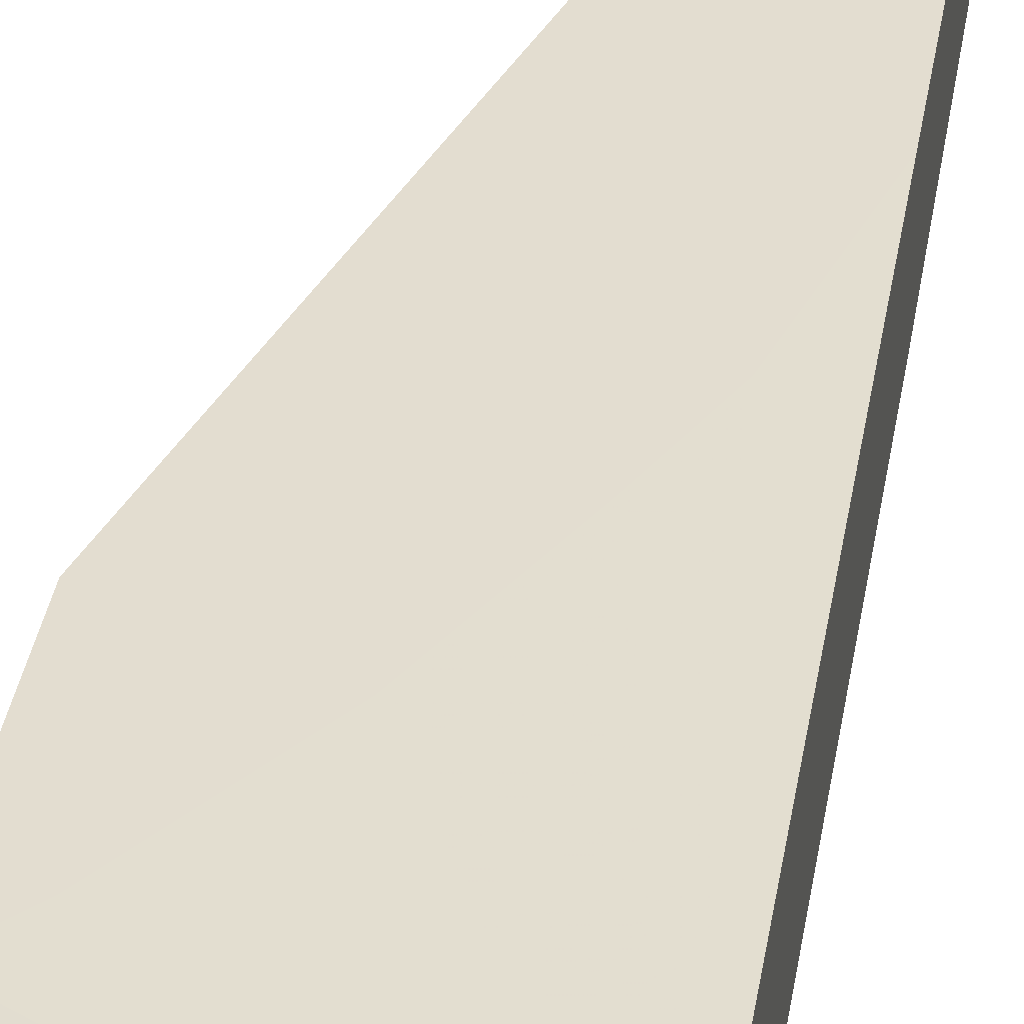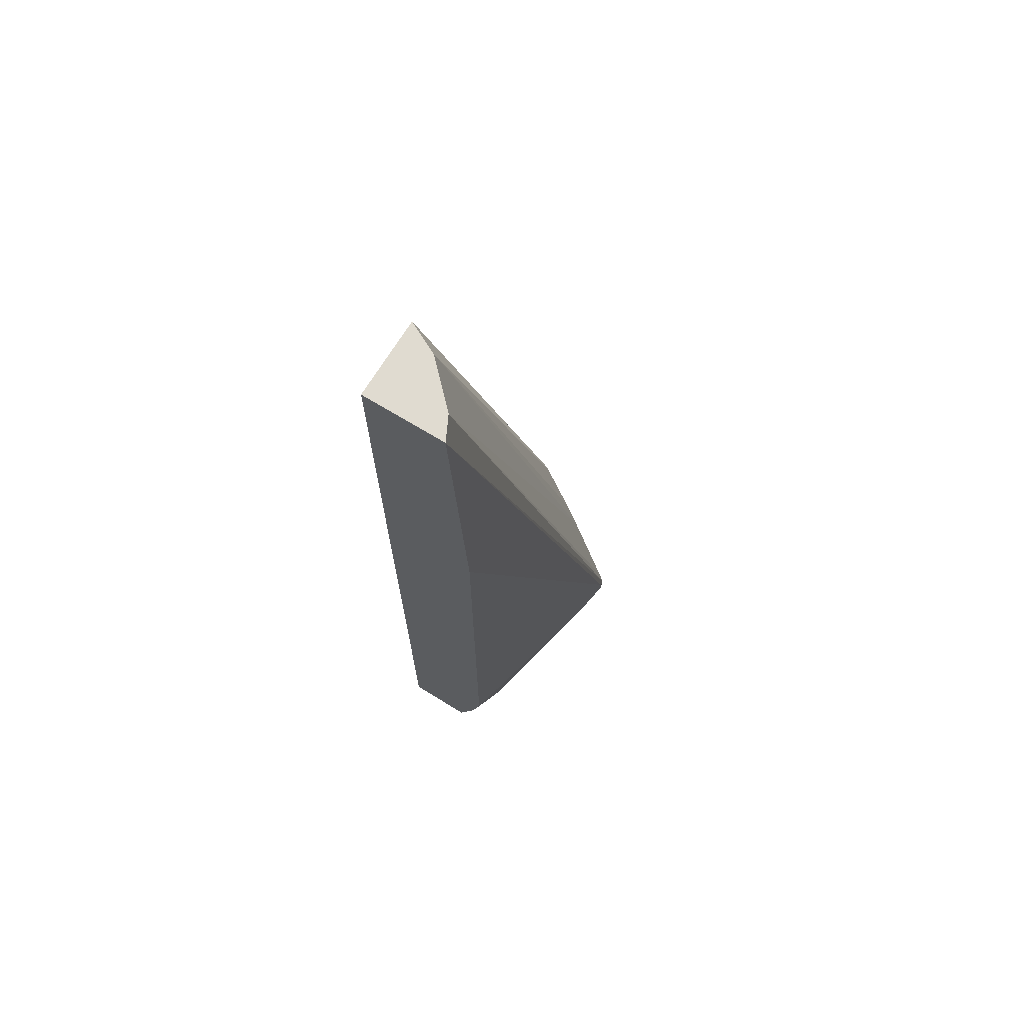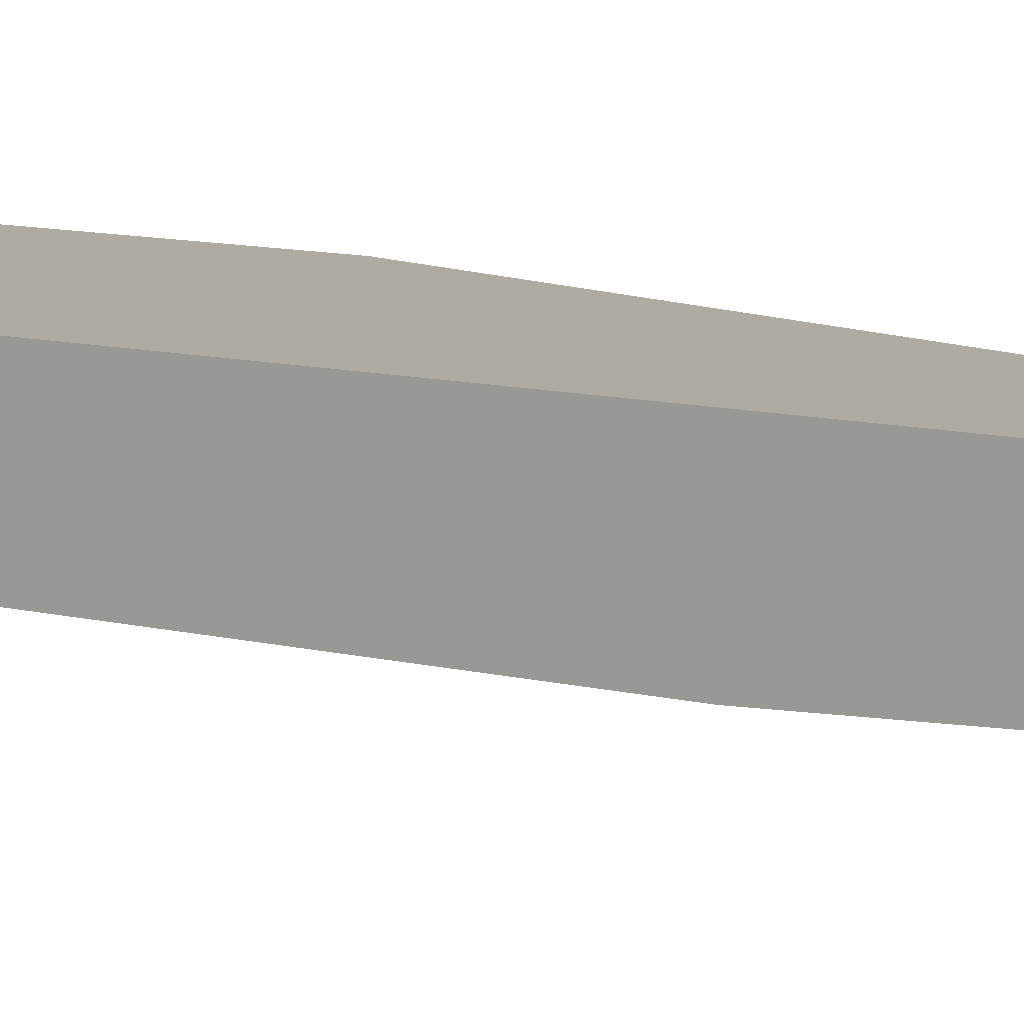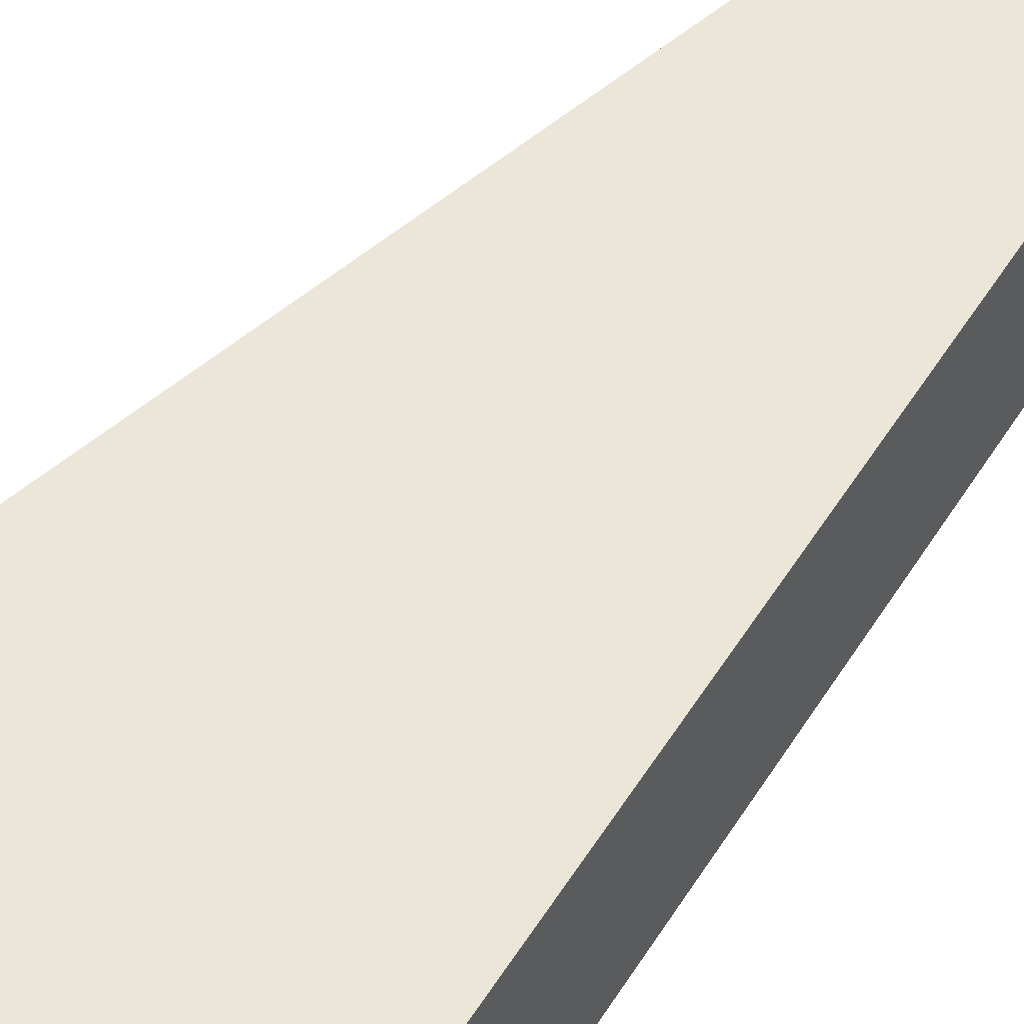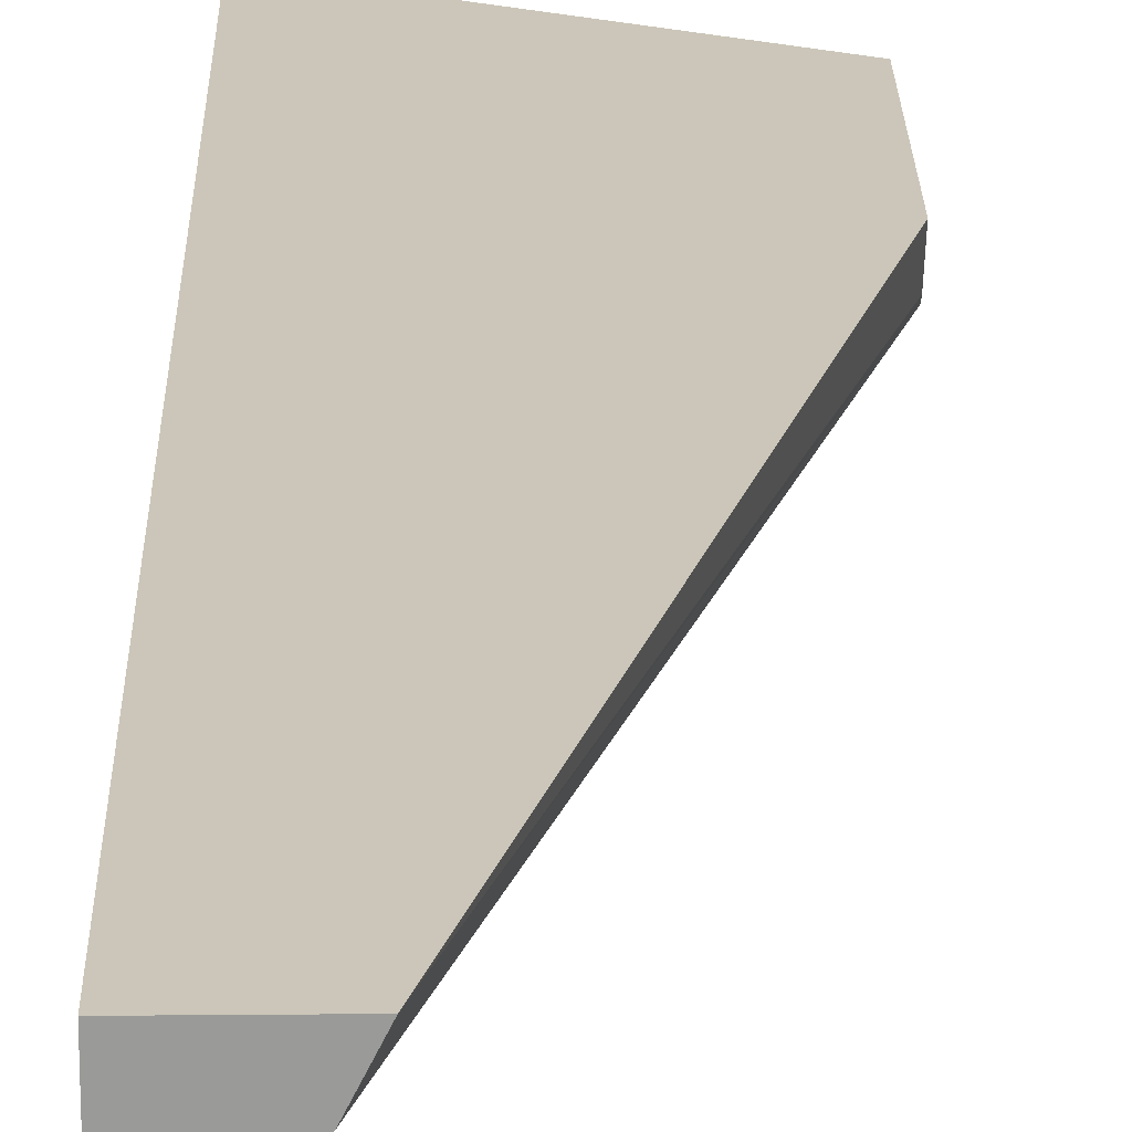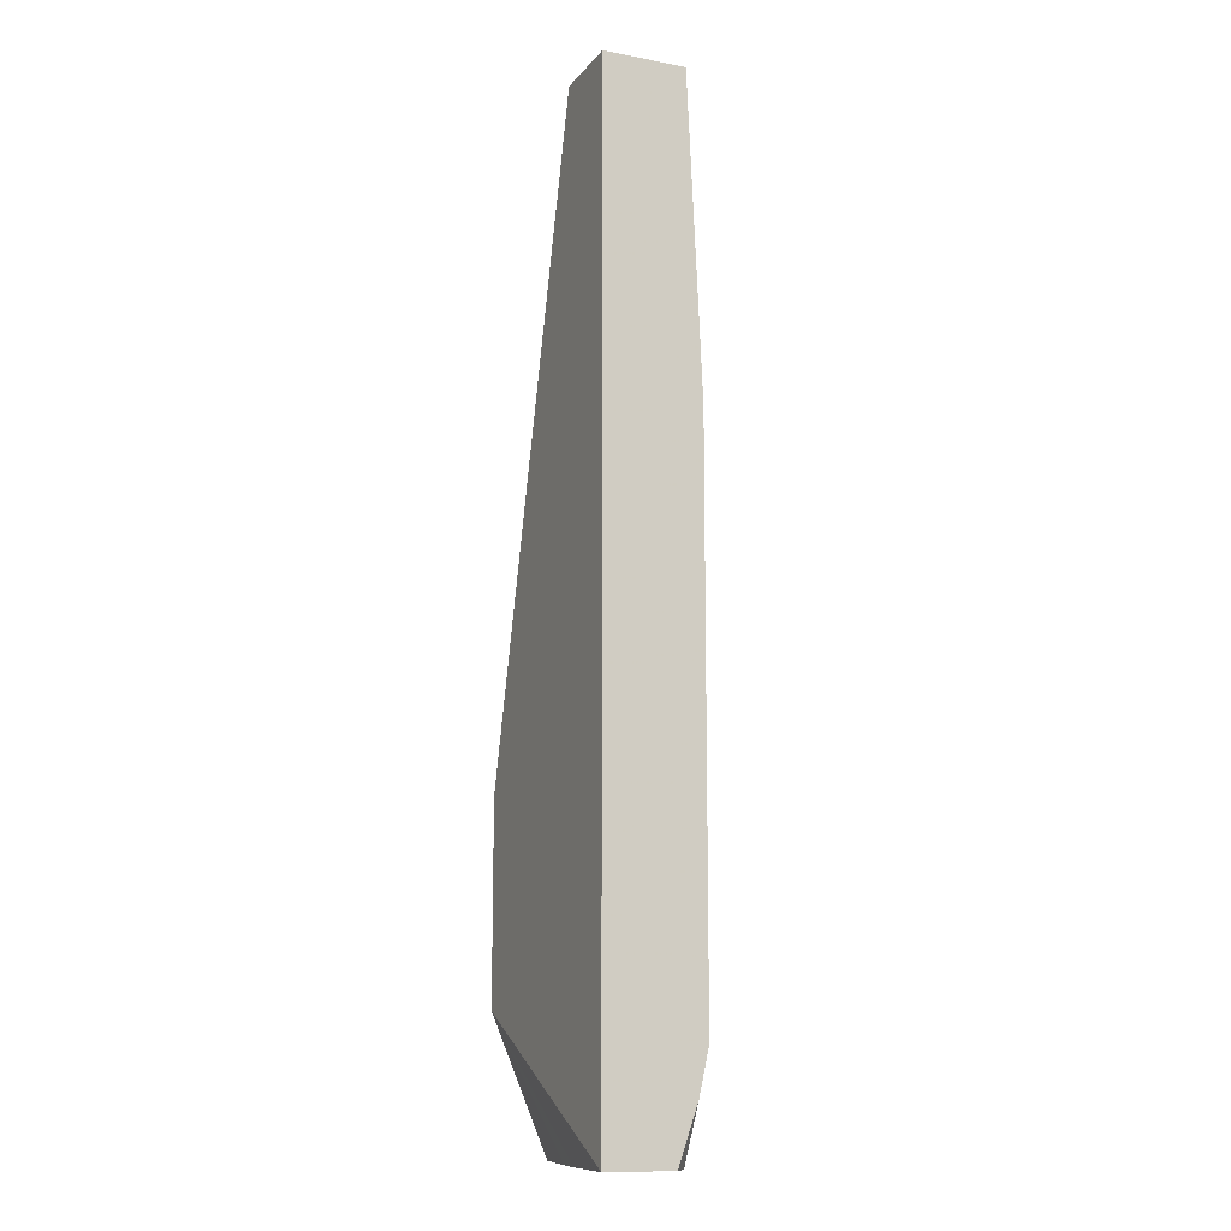
<metadata>
{"format":"obj","ext":"obj","renderer":"f3d","projection":"perspective","resolution":1024,"background":"white","views":[{"elev":35.6,"azim":-170.9,"up":"+Y"},{"elev":70.1,"azim":-58.5,"up":"+Z"},{"elev":9.8,"azim":-55.7,"up":"+Y"},{"elev":46.1,"azim":-151.0,"up":"+Y"},{"elev":20.9,"azim":-0.9,"up":"+Y"},{"elev":-12.2,"azim":-113.7,"up":"+Z"}]}
</metadata>
<code>
v -0.5788 -0.3611 -0.01406
v -0.5668 -0.3551 -0.01406
v -0.5788 -0.3182 -0.01406
v -0.5788 -0.3688 -0.1792
v -0.4507 -0.3892 -0.5121
v -0.4468 -0.3884 -0.5156
v -0.5463 -0.3346 -0.01406
v -0.4468 -0.3853 -0.5042
v -0.4468 -0.3636 -0.4316
v -0.5381 -0.3182 -0.01406
v -0.5788 -0.3182 -0.1851
v -0.5788 -0.3688 -0.466
v -0.4684 -0.3864 -0.5186
v -0.4507 -0.3892 -0.5186
v -0.4468 -0.3884 -0.5186
v -0.5416 -0.3252 -0.01406
v -0.4468 -0.3559 -0.4073
v -0.4468 -0.3404 -0.3632
v -0.4468 -0.338 -0.3585
v -0.5395 -0.321 -0.01406
v -0.4468 -0.3357 -0.3561
v -0.4468 -0.3182 -0.3466
v -0.5571 -0.3182 -0.2663
v -0.5788 -0.3184 -0.5186
v -0.5788 -0.3636 -0.4891
v -0.5669 -0.362 -0.5186
v -0.5659 -0.3624 -0.5186
v -0.5531 -0.3688 -0.5121
v -0.5531 -0.3673 -0.5186
v -0.4468 -0.3474 -0.5186
v -0.4468 -0.3182 -0.449
v -0.5476 -0.3182 -0.2868
v -0.5064 -0.3182 -0.3707
v -0.4657 -0.3182 -0.4302
v -0.4576 -0.3182 -0.4391
v -0.4548 -0.3182 -0.4418
v -0.5263 -0.3278 -0.5186
v -0.5788 -0.3534 -0.5186
v -0.5381 -0.3182 -0.3073
v -0.5368 -0.3182 -0.31
v -0.5289 -0.3182 -0.3258
v -0.5032 -0.3329 -0.5186
v -0.5122 -0.3309 -0.5186
f 12 27 28
f 12 28 13
f 13 26 38
f 13 29 27
f 13 27 26
f 13 38 24
f 13 28 29
f 12 26 27
f 10 19 21
f 11 23 24
f 10 21 22
f 10 20 19
f 7 19 16
f 7 18 19
f 7 17 18
f 13 24 37
f 7 9 17
f 12 25 26
f 13 37 43
f 24 36 31
f 13 42 30
f 31 43 37
f 6 9 8
f 31 42 43
f 30 42 31
f 27 29 28
f 25 38 26
f 24 41 33
f 24 40 41
f 13 43 42
f 24 39 40
f 24 31 37
f 24 35 36
f 24 34 35
f 24 33 34
f 23 32 24
f 16 19 20
f 13 15 14
f 13 30 15
f 24 32 39
f 6 17 9
f 6 22 21
f 6 19 18
f 2 9 7
f 2 8 9
f 2 6 8
f 1 6 2
f 1 5 6
f 1 4 5
f 1 12 4
f 1 38 25
f 1 24 38
f 1 11 24
f 1 3 11
f 1 10 3
f 1 20 10
f 1 16 20
f 1 7 16
f 1 2 7
f 6 18 17
f 3 10 22
f 3 22 31
f 1 25 12
f 3 36 35
f 3 31 36
f 6 31 22
f 6 30 31
f 6 15 30
f 5 15 6
f 5 14 15
f 5 13 14
f 4 13 5
f 4 12 13
f 6 21 19
f 3 32 23
f 3 39 32
f 3 40 39
f 3 41 40
f 3 33 41
f 3 34 33
f 3 35 34
f 3 23 11

</code>
